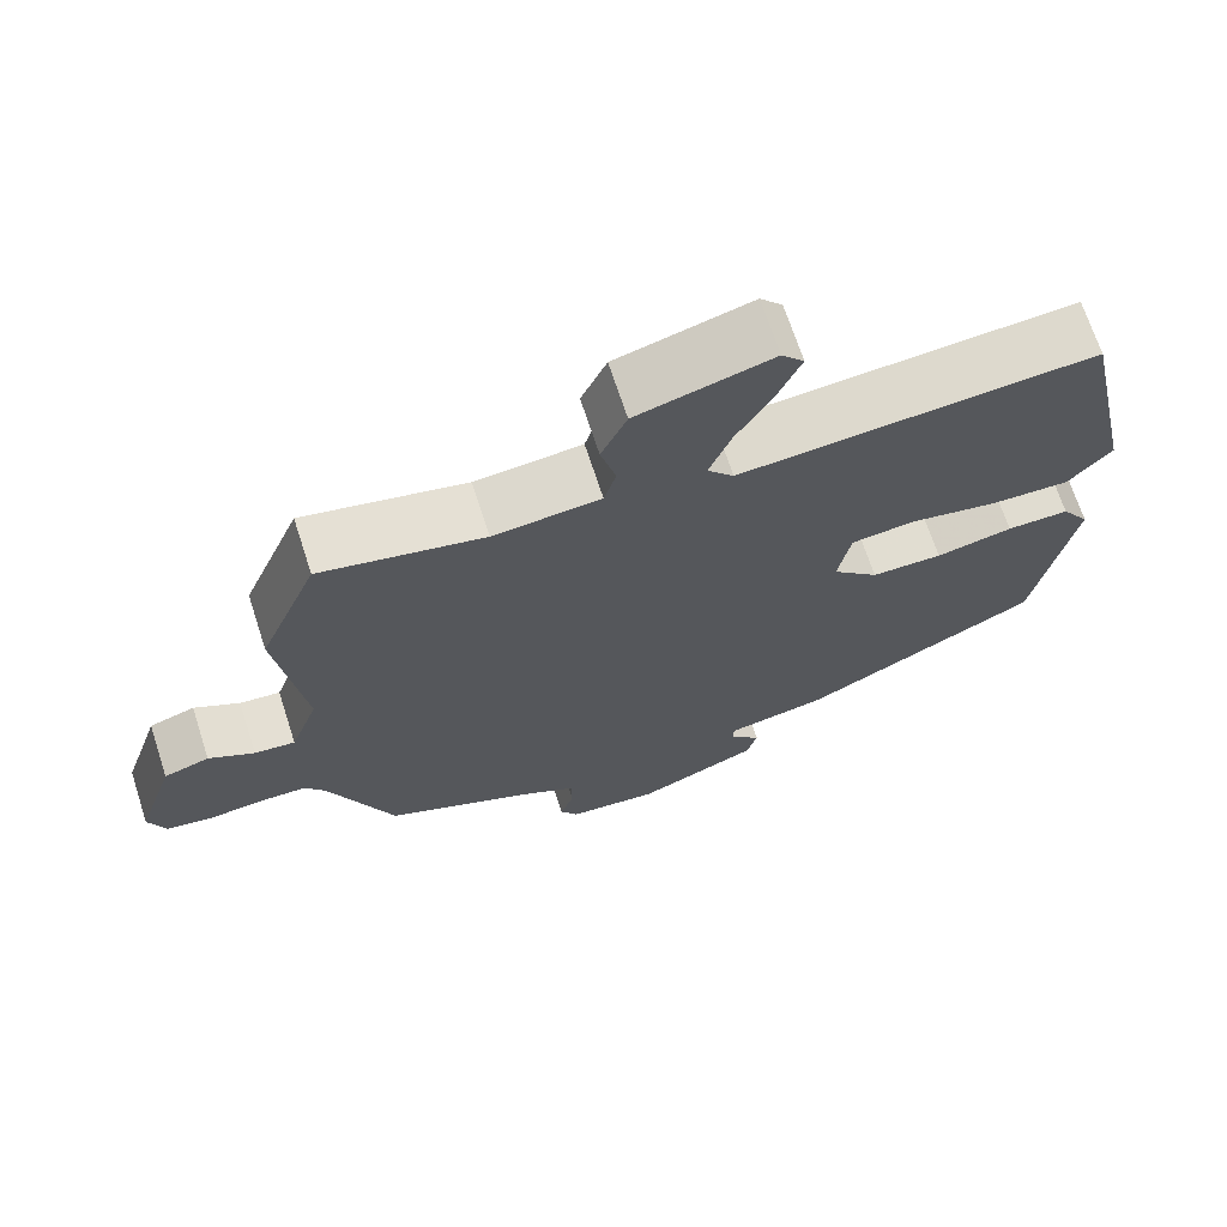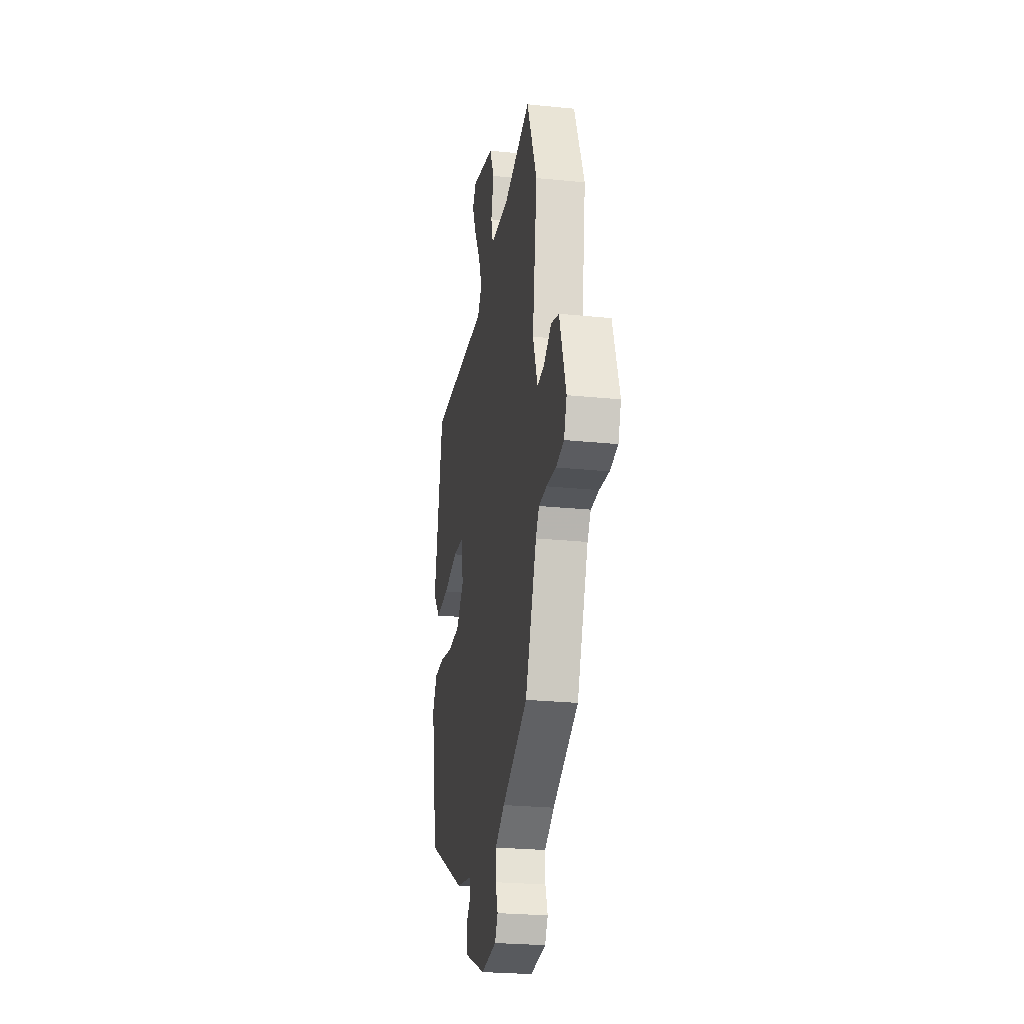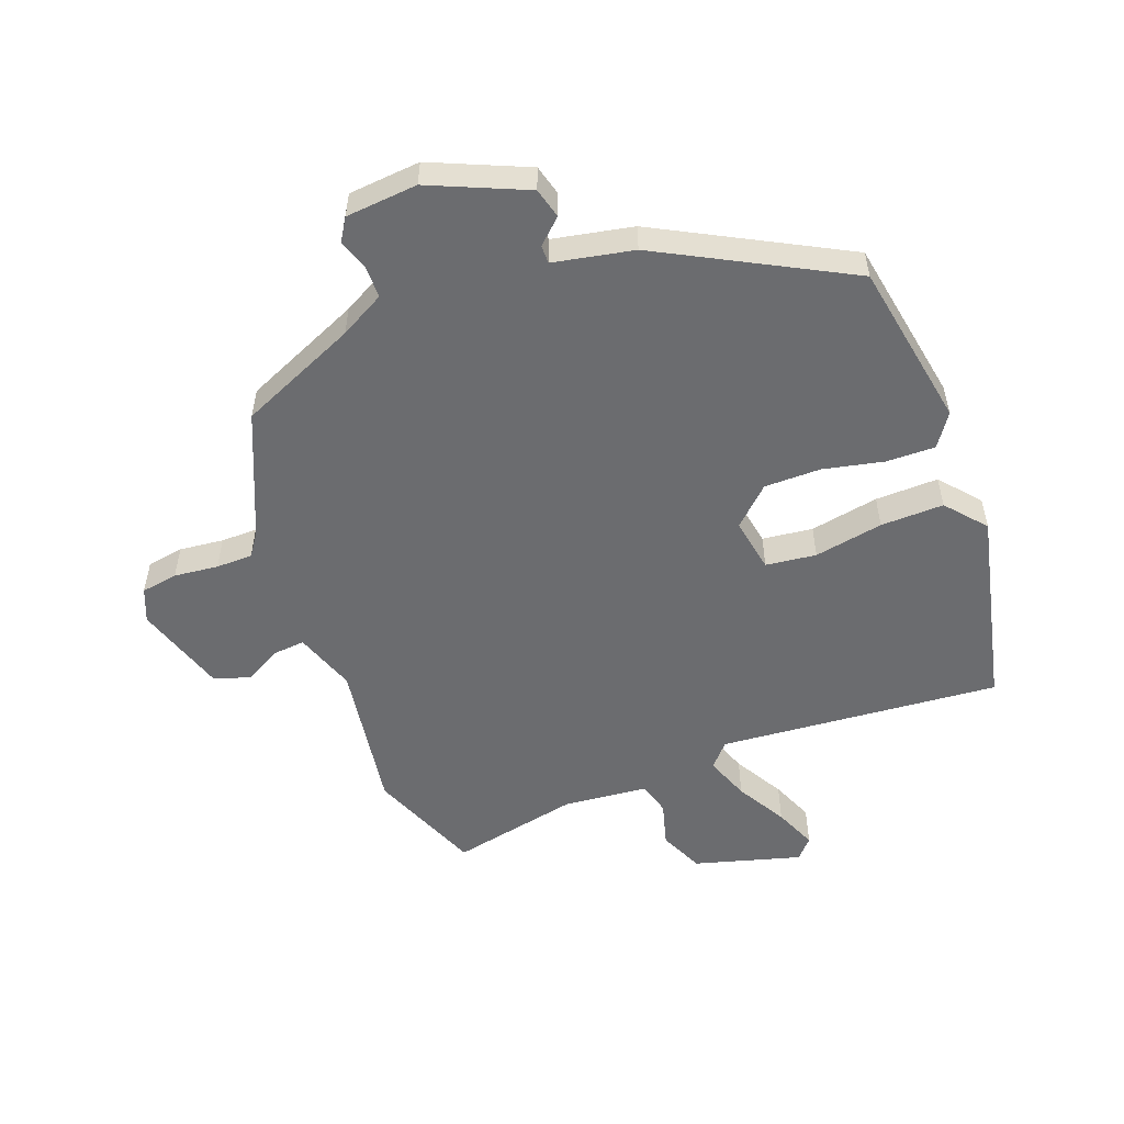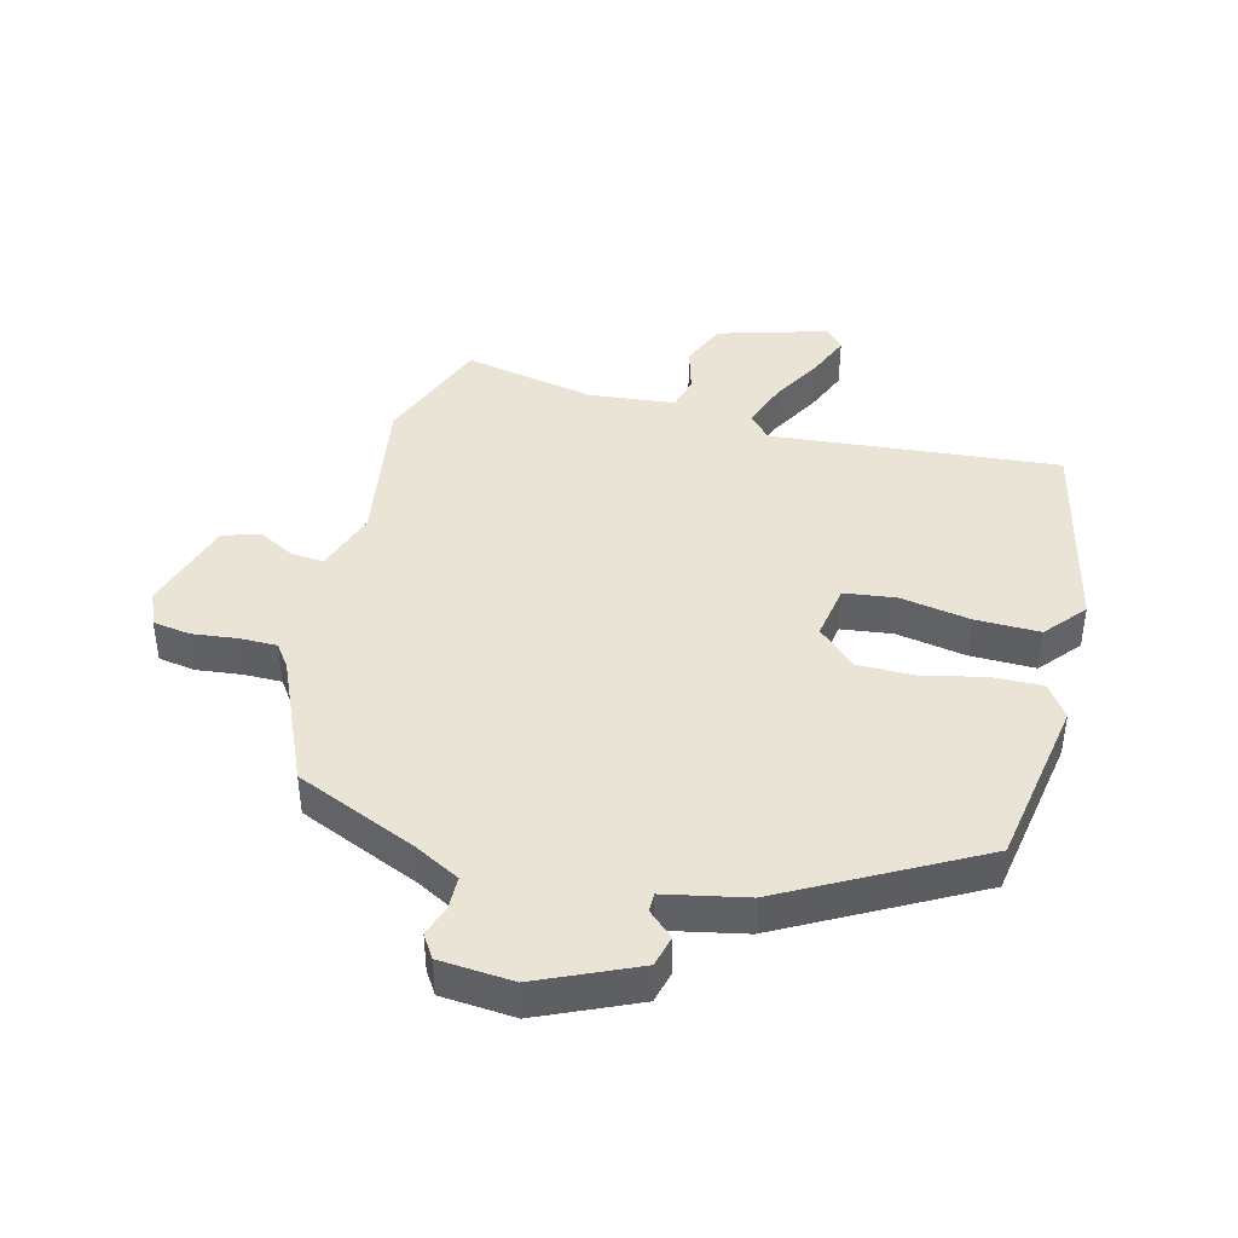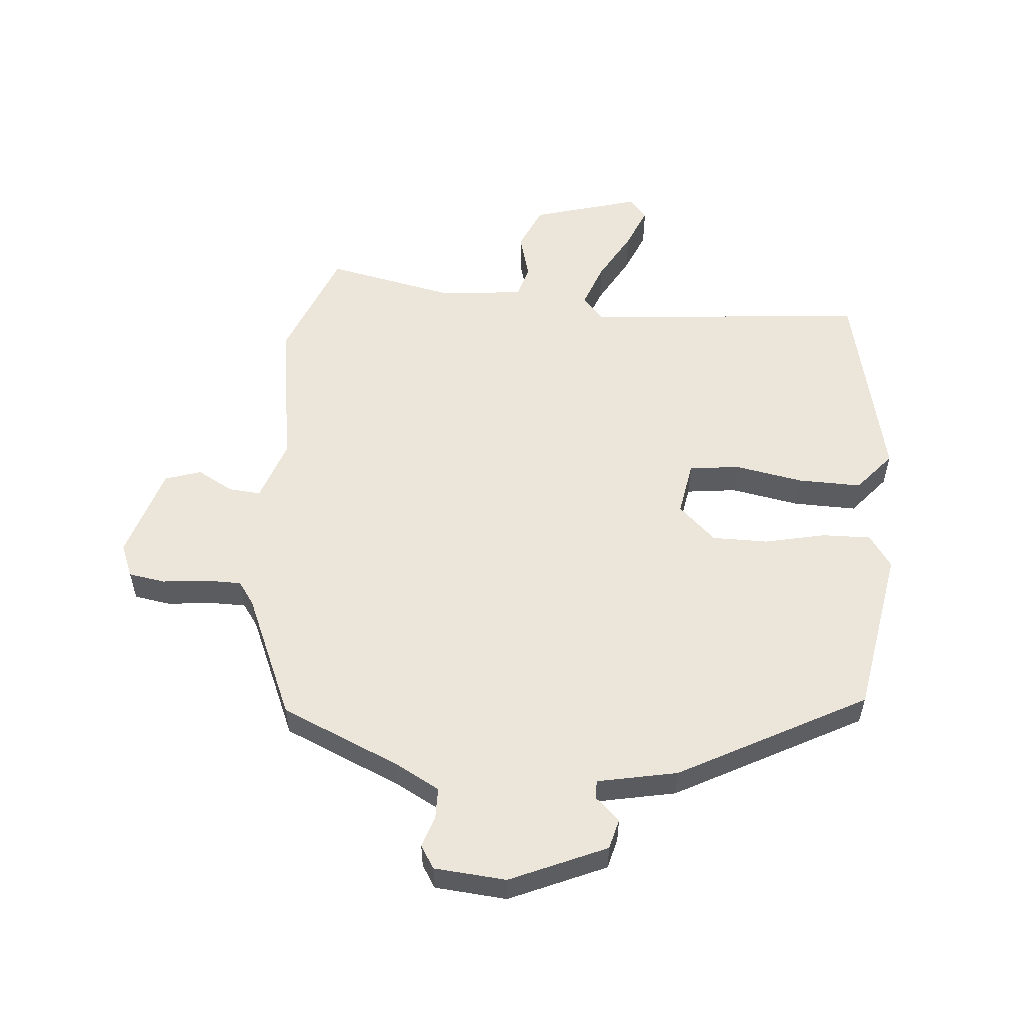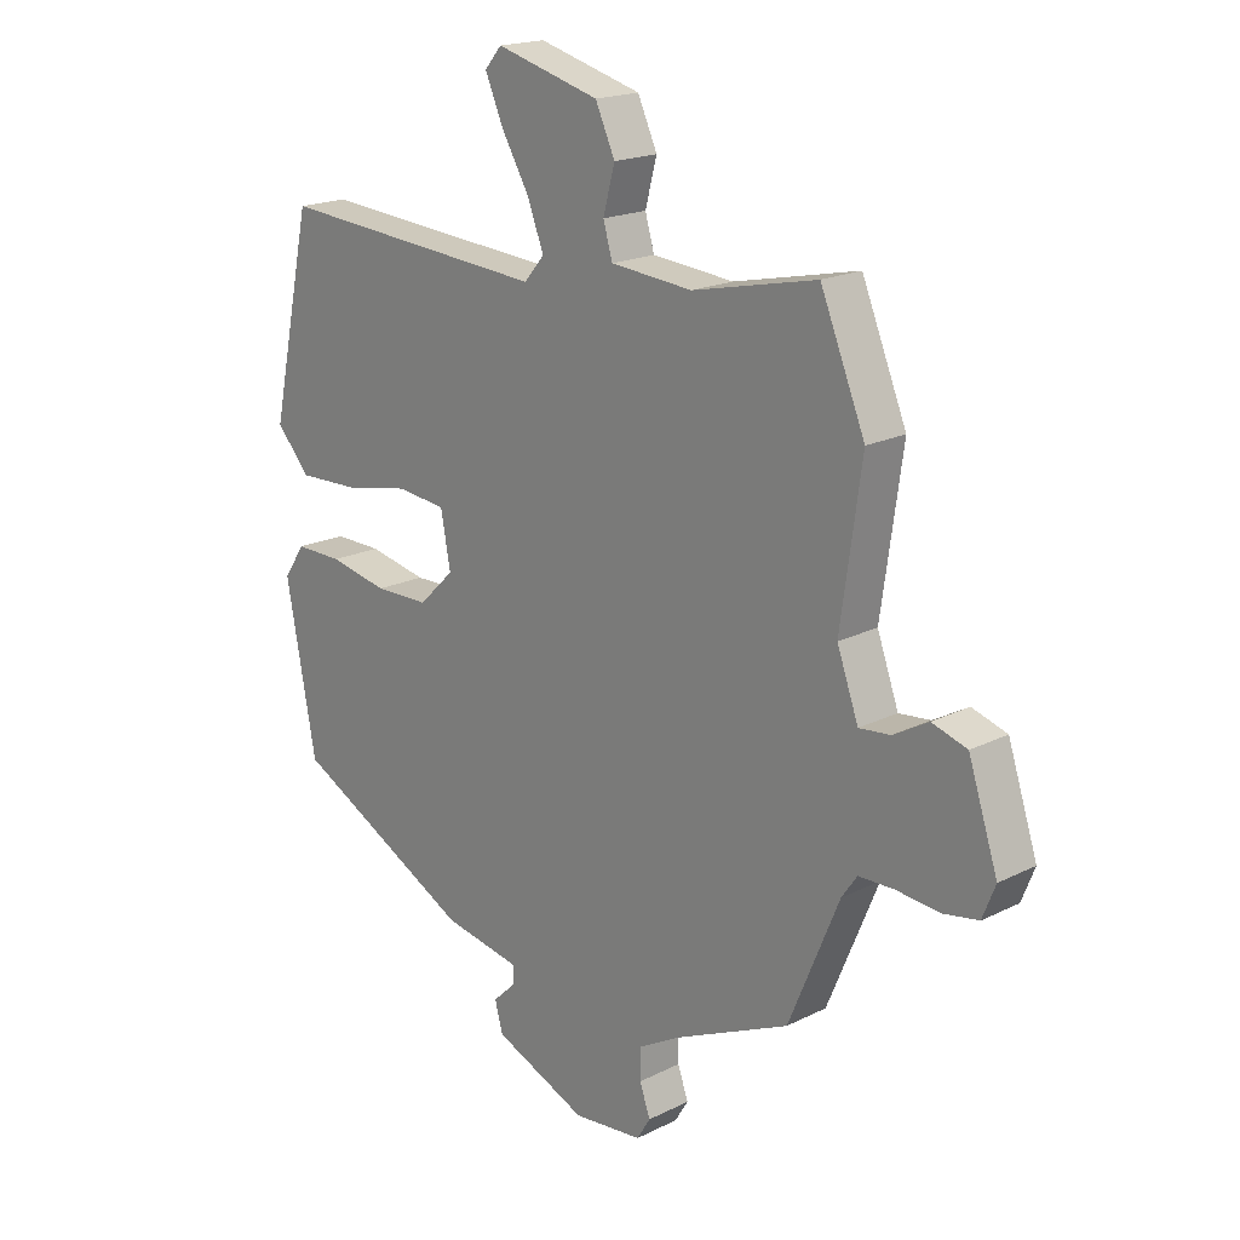
<metadata>
{"format":"obj","ext":"obj","renderer":"f3d","projection":"perspective","resolution":1024,"background":"white","views":[{"elev":69.0,"azim":162.0,"up":"+Z"},{"elev":-25.5,"azim":80.8,"up":"+Z"},{"elev":-53.7,"azim":-159.9,"up":"+Y"},{"elev":42.5,"azim":-166.5,"up":"+Y"},{"elev":55.5,"azim":-175.8,"up":"+Y"},{"elev":18.7,"azim":46.3,"up":"+Z"}]}
</metadata>
<code>
v -0.454 0.07 0.492
v -0.008 0.07 0.458
v 0.025 0.07 0.496
v -0.002 0.07 0.566
v -0.048 0.07 0.645
v -0.077 0.07 0.712
v -0.049 0.07 0.744
v 0.12 0.07 0.698
v 0.152 0.07 0.628
v 0.133 0.07 0.557
v 0.148 0.07 0.505
v 0.282 0.07 0.493
v 0.485 0.07 0.537
v 0.558 0.07 0.36
v 0.524 0.07 0.12
v 0.559 0.07 0.023
v 0.61 0.07 0.028
v 0.667 0.07 0.06
v 0.724 0.07 0.042
v 0.772 0.07 -0.104
v 0.751 0.07 -0.157
v 0.693 0.07 -0.167
v 0.623 0.07 -0.16
v 0.565 0.07 -0.161
v 0.54 0.07 -0.197
v 0.457 0.07 -0.395
v 0.27 0.07 -0.479
v 0.2 0.07 -0.518
v 0.2 0.07 -0.568
v 0.217 0.07 -0.617
v 0.195 0.07 -0.653
v 0.081 0.07 -0.664
v -0.072 0.07 -0.599
v -0.085 0.07 -0.551
v -0.047 0.07 -0.515
v -0.047 0.07 -0.486
v -0.174 0.07 -0.462
v -0.47 0.07 -0.308
v -0.519 0.07 -0.044
v -0.484 0.07 0.008
v -0.406 0.07 0.007
v -0.31 0.07 -0.013
v -0.221 0.07 -0.012
v -0.163 0.07 0.044
v -0.179 0.07 0.13
v -0.259 0.07 0.139
v -0.368 0.07 0.118
v -0.468 0.07 0.115
v -0.522 0.07 0.177
v -0.454 0 0.492
v -0.008 0 0.458
v 0.025 0 0.496
v -0.002 0 0.566
v -0.048 0 0.645
v -0.077 0 0.712
v -0.049 0 0.744
v 0.12 0 0.698
v 0.152 0 0.628
v 0.133 0 0.557
v 0.148 0 0.505
v 0.282 0 0.493
v 0.485 0 0.537
v 0.558 0 0.36
v 0.524 0 0.12
v 0.559 0 0.023
v 0.61 0 0.028
v 0.667 0 0.06
v 0.724 0 0.042
v 0.772 0 -0.104
v 0.751 0 -0.157
v 0.693 0 -0.167
v 0.623 0 -0.16
v 0.565 0 -0.161
v 0.54 0 -0.197
v 0.457 0 -0.395
v 0.27 0 -0.479
v 0.2 0 -0.518
v 0.2 0 -0.568
v 0.217 0 -0.617
v 0.195 0 -0.653
v 0.081 0 -0.664
v -0.072 0 -0.599
v -0.085 0 -0.551
v -0.047 0 -0.515
v -0.047 0 -0.486
v -0.174 0 -0.462
v -0.47 0 -0.308
v -0.519 0 -0.044
v -0.484 0 0.008
v -0.406 0 0.007
v -0.31 0 -0.013
v -0.221 0 -0.012
v -0.163 0 0.044
v -0.179 0 0.13
v -0.259 0 0.139
v -0.368 0 0.118
v -0.468 0 0.115
v -0.522 0 0.177
f 46 47 48 49
f 45 46 49 1
f 39 40 41 42
f 39 42 43
f 36 37 38 39
f 36 39 43
f 32 33 34 35
f 32 35 36
f 29 30 31 32
f 28 29 32 36
f 27 28 36 43
f 25 26 27 43
f 20 21 22 23
f 20 23 24
f 17 18 19 20
f 16 17 20 24
f 15 16 24 25
f 12 13 14 15
f 11 12 15 25
f 7 8 9 10
f 7 10 11
f 4 5 6 7
f 3 4 7 11
f 2 3 11 25
f 45 1 2 25
f 25 43 44
f 25 44 45
f 98 97 96 95
f 50 98 95 94
f 91 90 89 88
f 92 91 88
f 88 87 86 85
f 92 88 85
f 84 83 82 81
f 85 84 81
f 81 80 79 78
f 85 81 78 77
f 92 85 77 76
f 92 76 75 74
f 72 71 70 69
f 73 72 69
f 69 68 67 66
f 73 69 66 65
f 74 73 65 64
f 64 63 62 61
f 74 64 61 60
f 59 58 57 56
f 60 59 56
f 56 55 54 53
f 60 56 53 52
f 74 60 52 51
f 74 51 50 94
f 93 92 74
f 94 93 74
f 1 50 51 2
f 2 51 52 3
f 3 52 53 4
f 4 53 54 5
f 5 54 55 6
f 6 55 56 7
f 7 56 57 8
f 8 57 58 9
f 9 58 59 10
f 10 59 60 11
f 11 60 61 12
f 12 61 62 13
f 13 62 63 14
f 14 63 64 15
f 15 64 65 16
f 16 65 66 17
f 17 66 67 18
f 18 67 68 19
f 19 68 69 20
f 20 69 70 21
f 21 70 71 22
f 22 71 72 23
f 23 72 73 24
f 24 73 74 25
f 25 74 75 26
f 26 75 76 27
f 27 76 77 28
f 28 77 78 29
f 29 78 79 30
f 30 79 80 31
f 31 80 81 32
f 32 81 82 33
f 33 82 83 34
f 34 83 84 35
f 35 84 85 36
f 36 85 86 37
f 37 86 87 38
f 38 87 88 39
f 39 88 89 40
f 40 89 90 41
f 41 90 91 42
f 42 91 92 43
f 43 92 93 44
f 44 93 94 45
f 45 94 95 46
f 46 95 96 47
f 47 96 97 48
f 48 97 98 49
f 49 98 50 1

</code>
